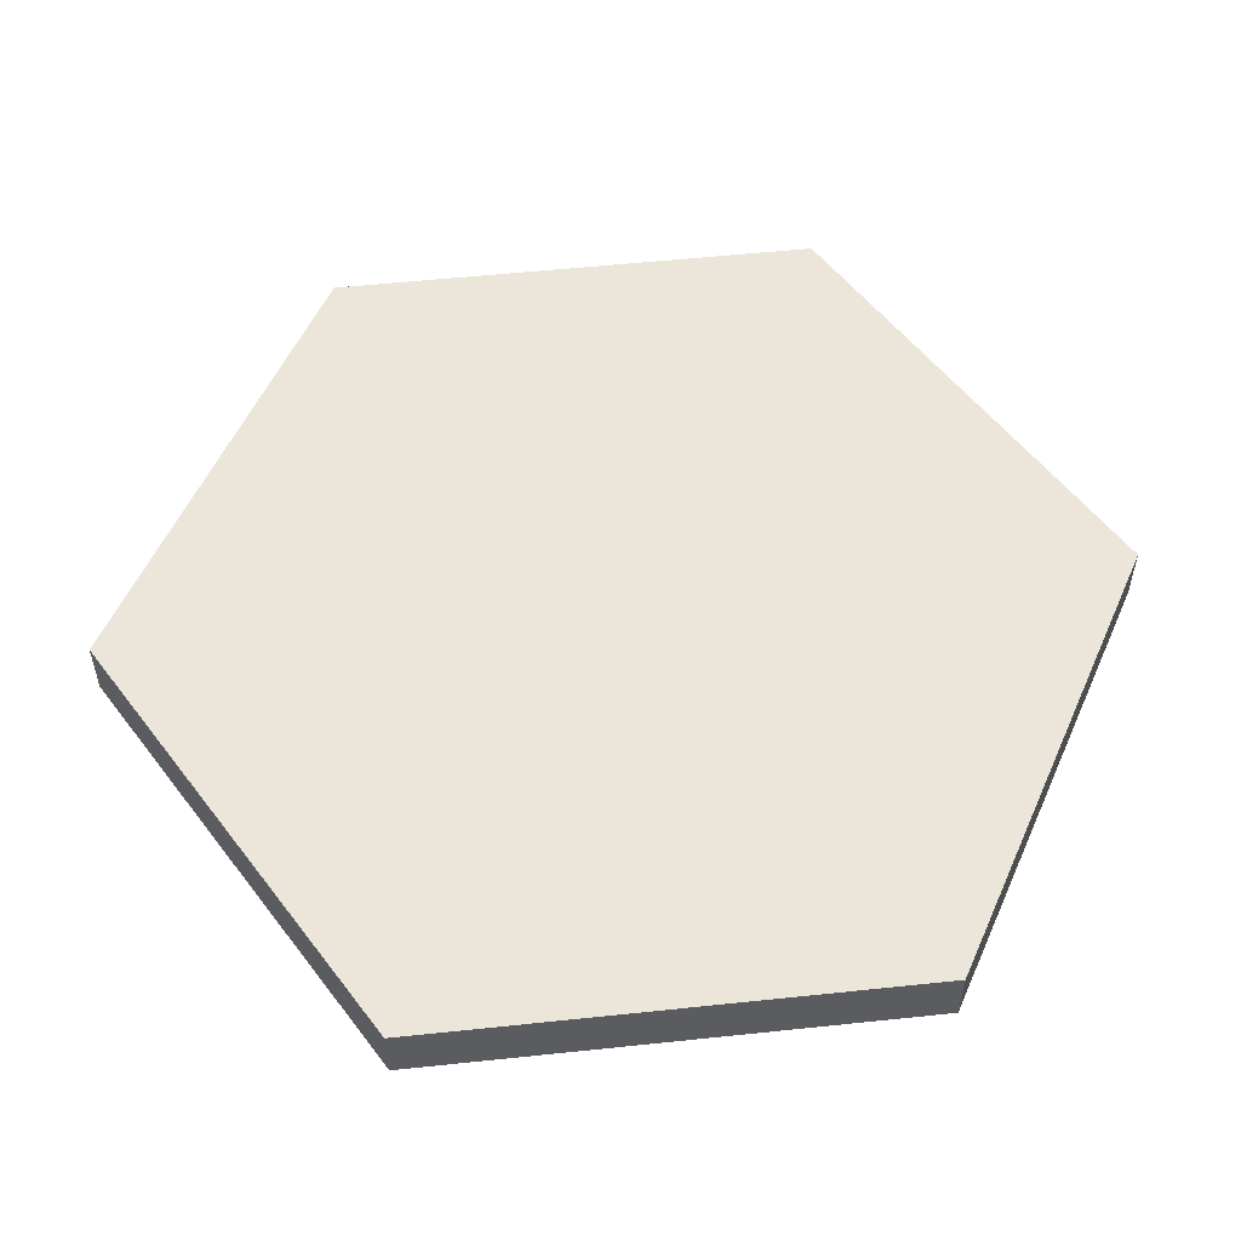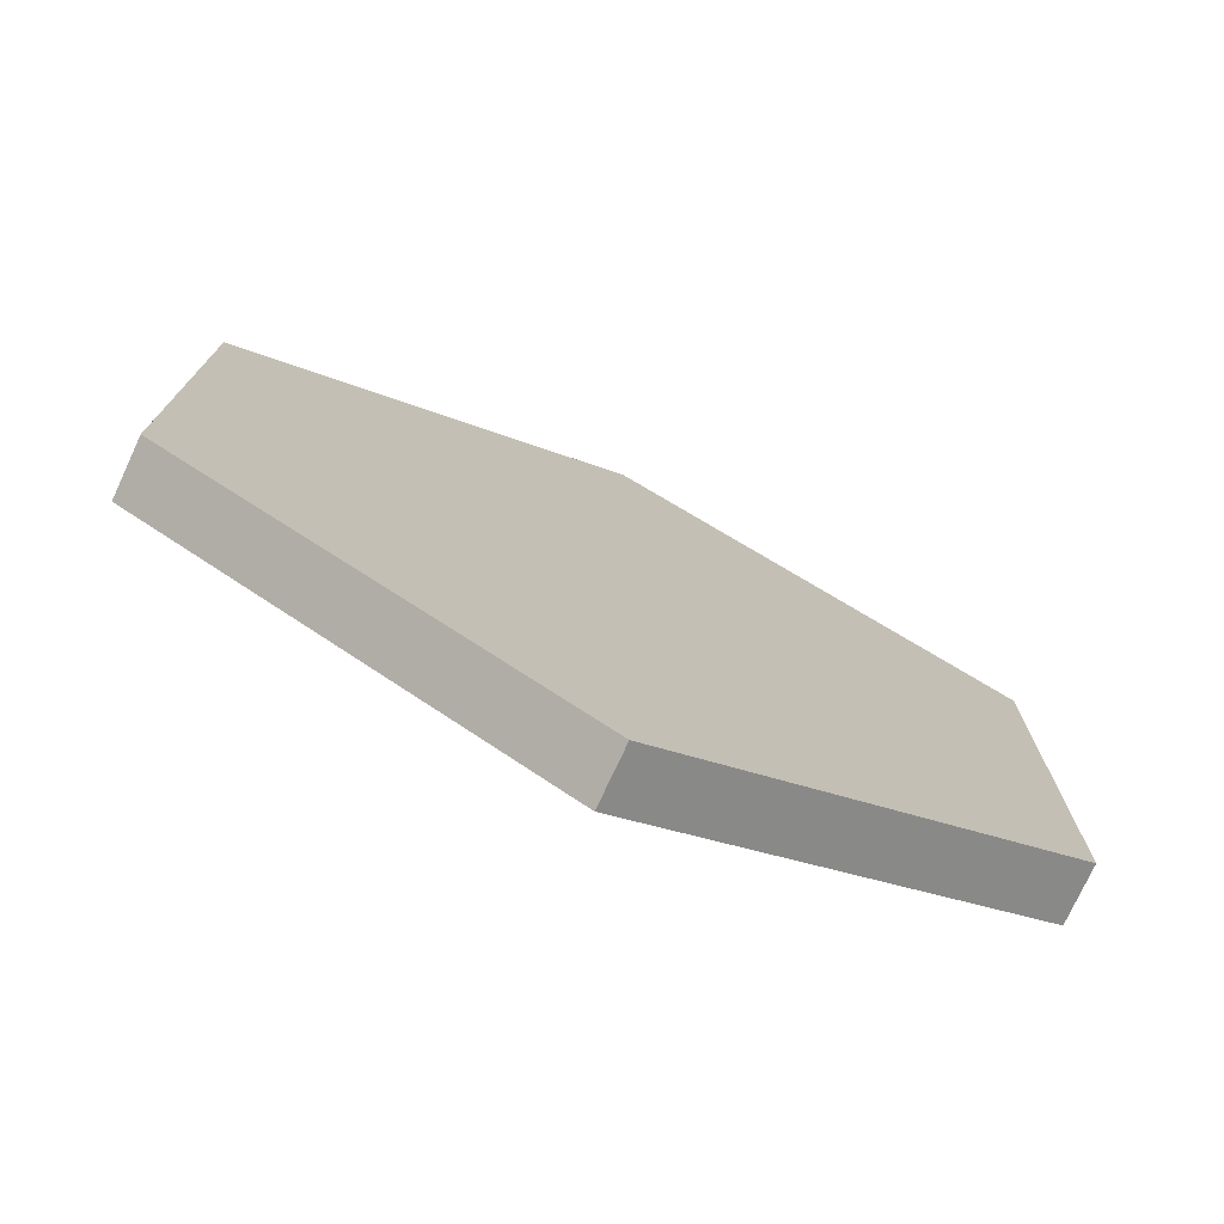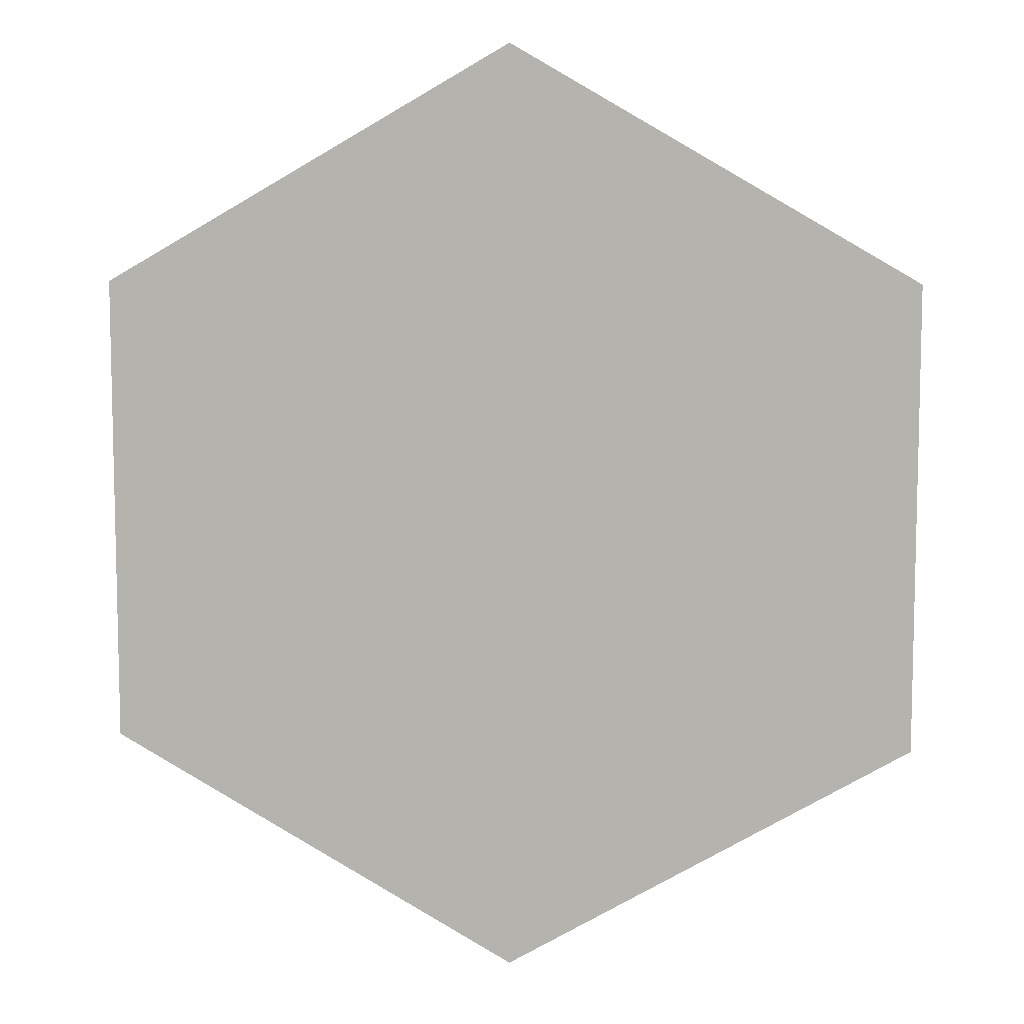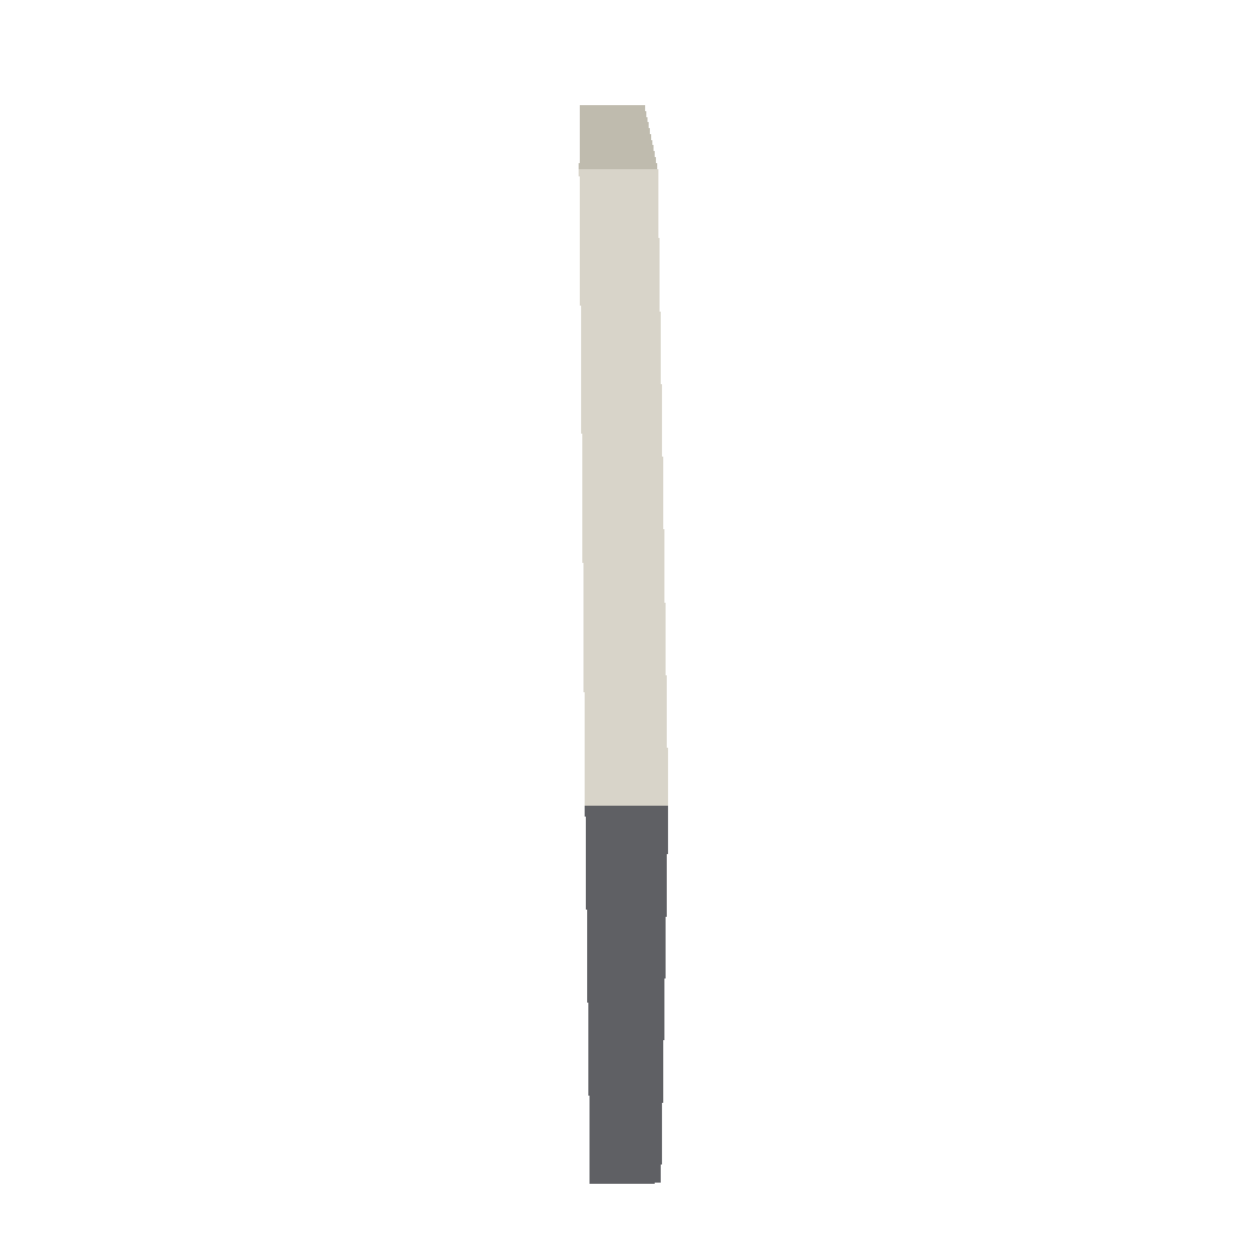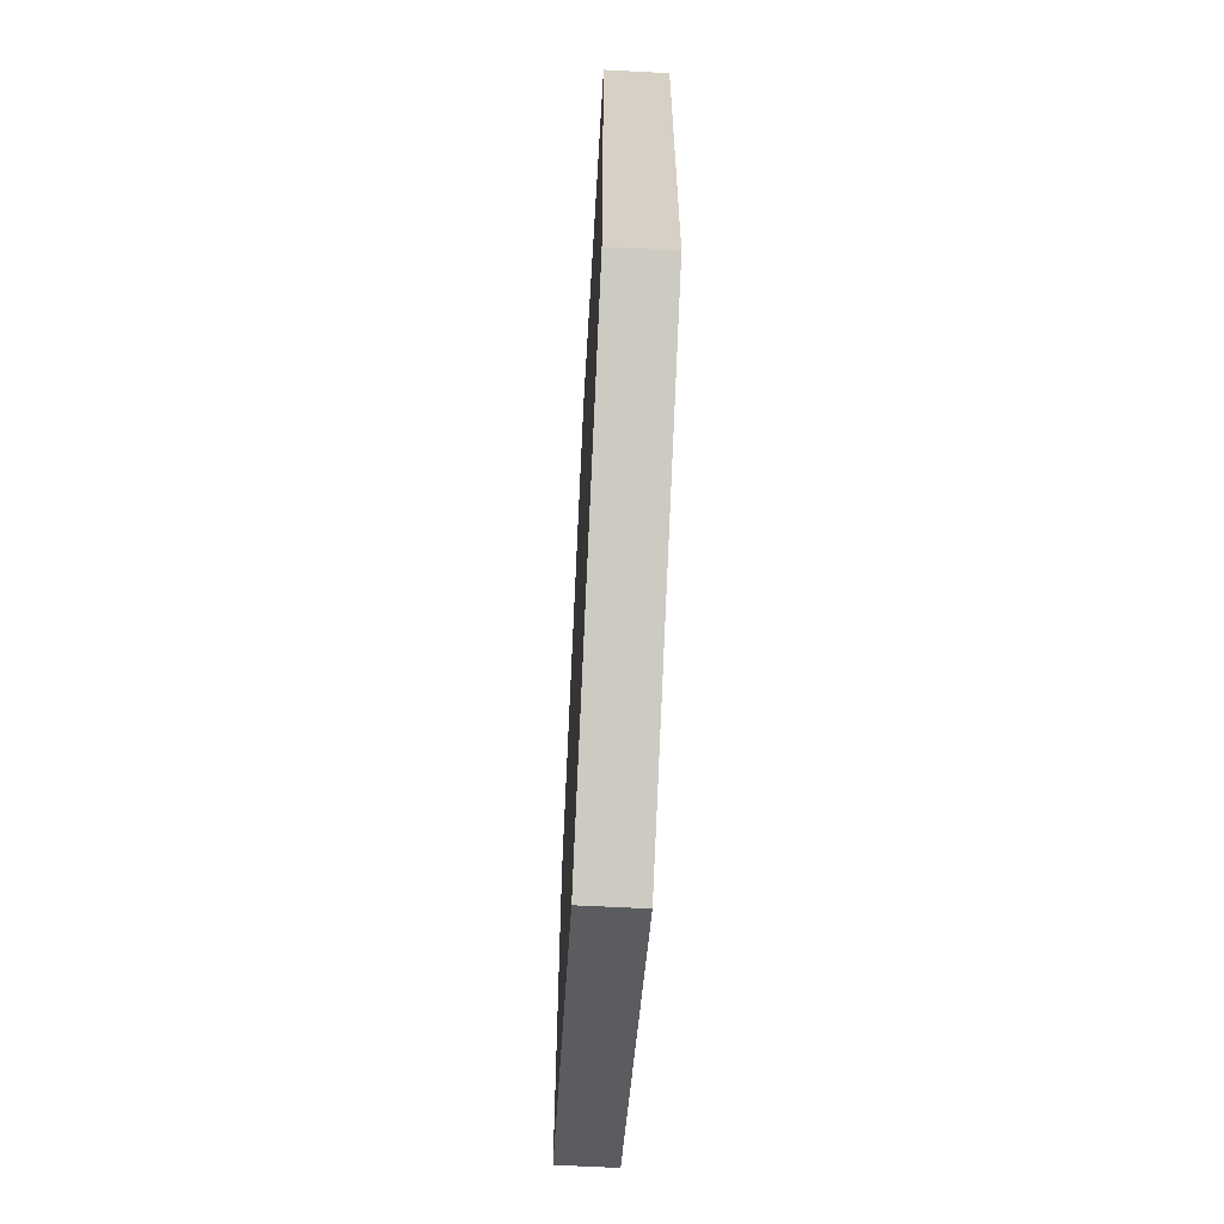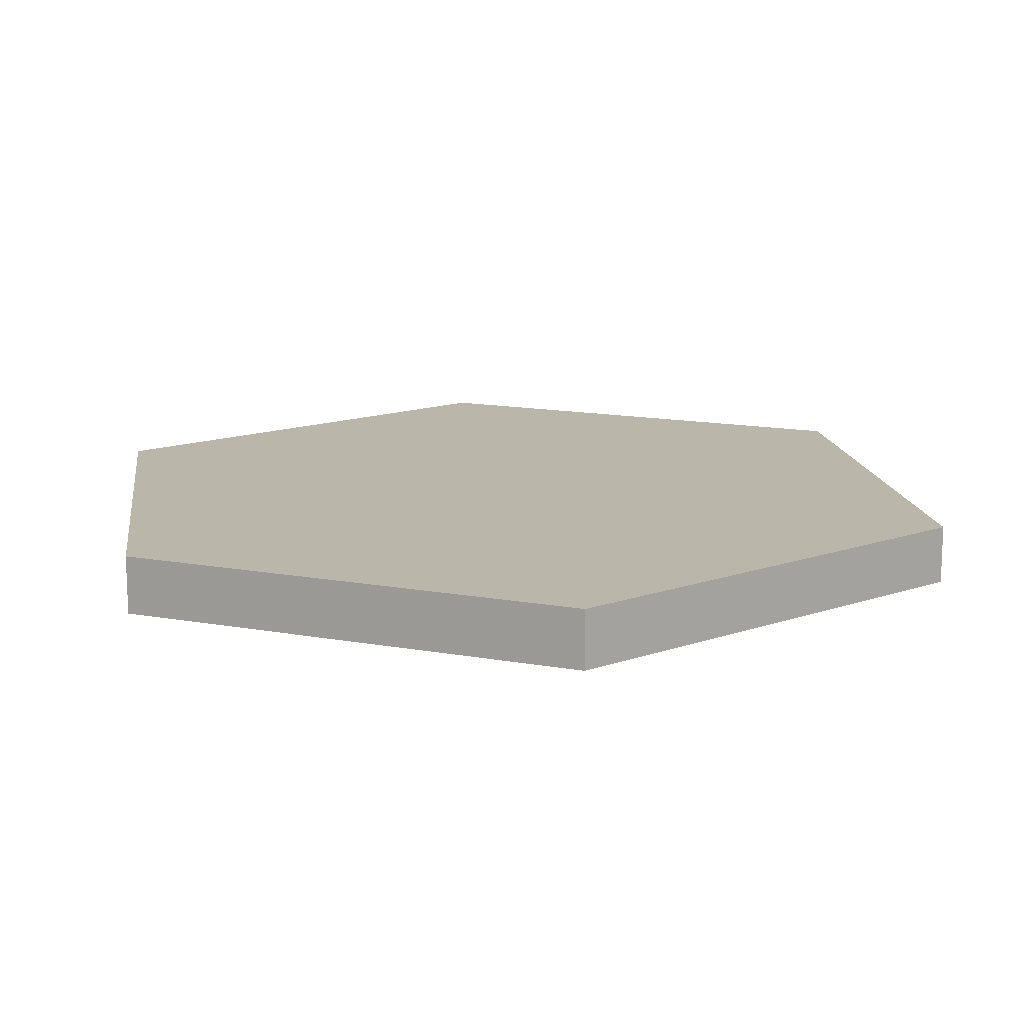
<metadata>
{"format":"obj","ext":"obj","renderer":"f3d","projection":"perspective","resolution":1024,"background":"white","views":[{"elev":54.3,"azim":143.6,"up":"+Y"},{"elev":-76.0,"azim":-24.9,"up":"+Z"},{"elev":8.5,"azim":-174.6,"up":"+Z"},{"elev":45.9,"azim":89.2,"up":"+Z"},{"elev":-63.7,"azim":-93.0,"up":"+Z"},{"elev":14.1,"azim":172.1,"up":"+Y"}]}
</metadata>
<code>
g
v 0 0.04223 0
v 0 0.04223 3.012
v 2.608 0.04223 1.506
v 2.608 0.04223 -1.506
v -0 0.04223 -3.012
v -2.608 0.04223 -1.506
v -2.608 0.04223 1.506
v 0 -0.3247 3.012
v 2.608 -0.3247 1.506
v 2.608 -0.3247 -1.506
v -0 -0.3247 -3.012
v -2.608 -0.3247 -1.506
v -2.608 -0.3247 1.506
v 0 -0.3247 0
g mat1
f 2 3 1
f 3 4 1
f 4 5 1
f 5 6 1
f 6 7 1
f 7 2 1
f 9 8 14
f 10 9 14
f 11 10 14
f 12 11 14
f 13 12 14
f 8 13 14
f 8 9 3
f 2 8 3
f 9 10 4
f 3 9 4
f 10 11 5
f 4 10 5
f 11 12 6
f 5 11 6
f 12 13 7
f 6 12 7
f 13 8 2
f 7 13 2

</code>
